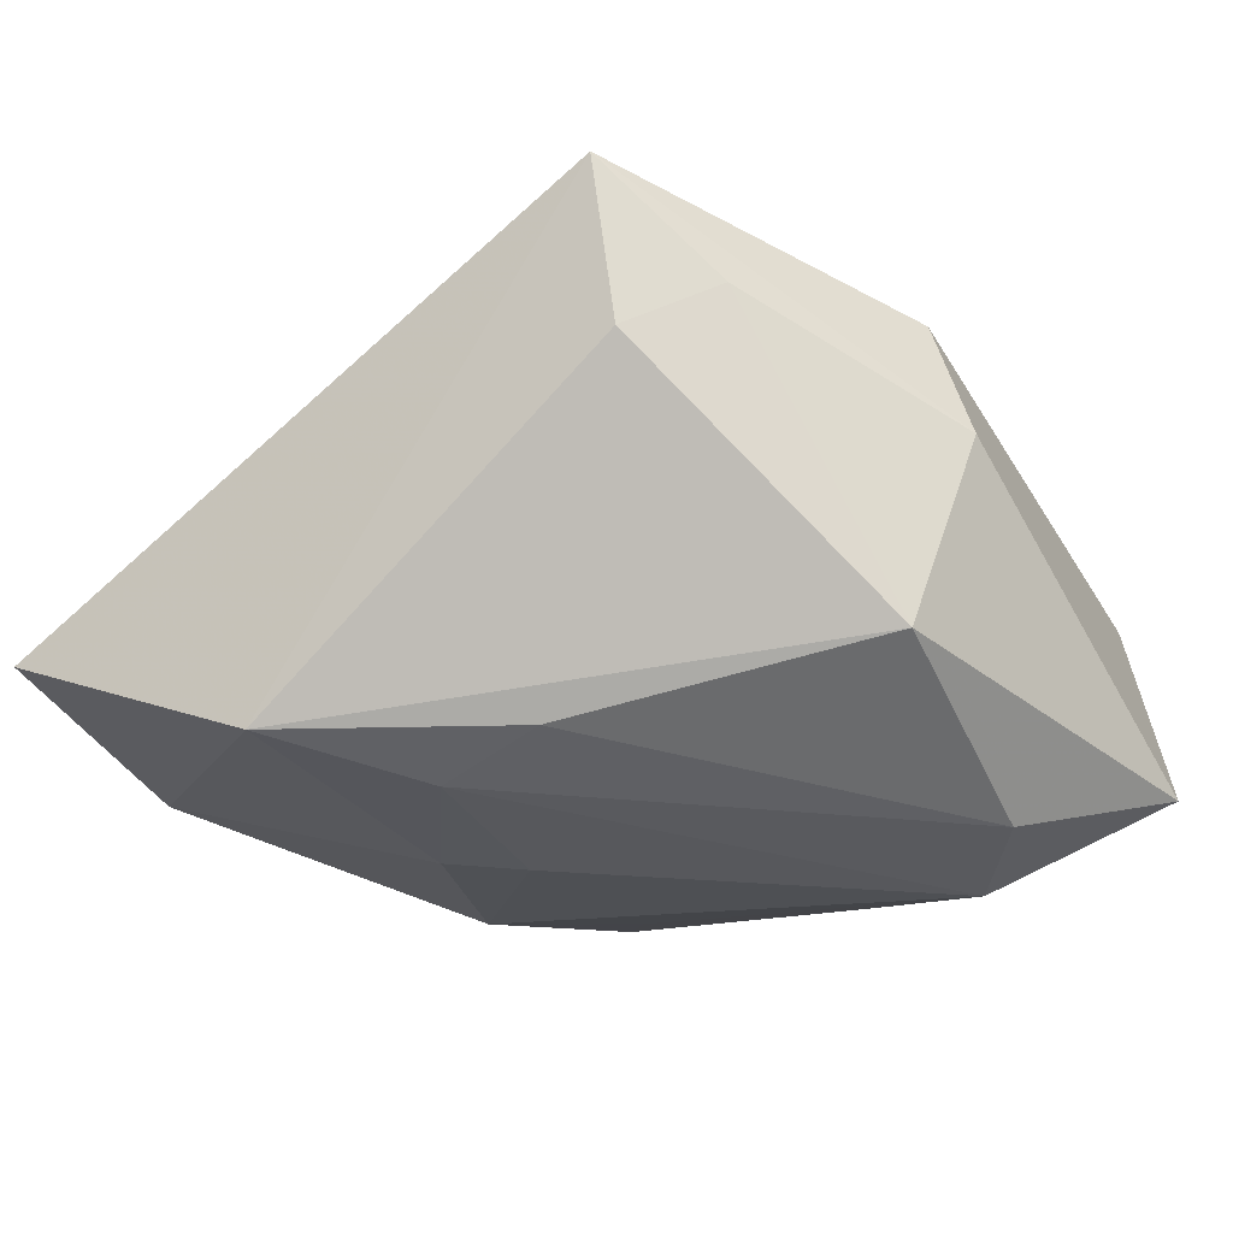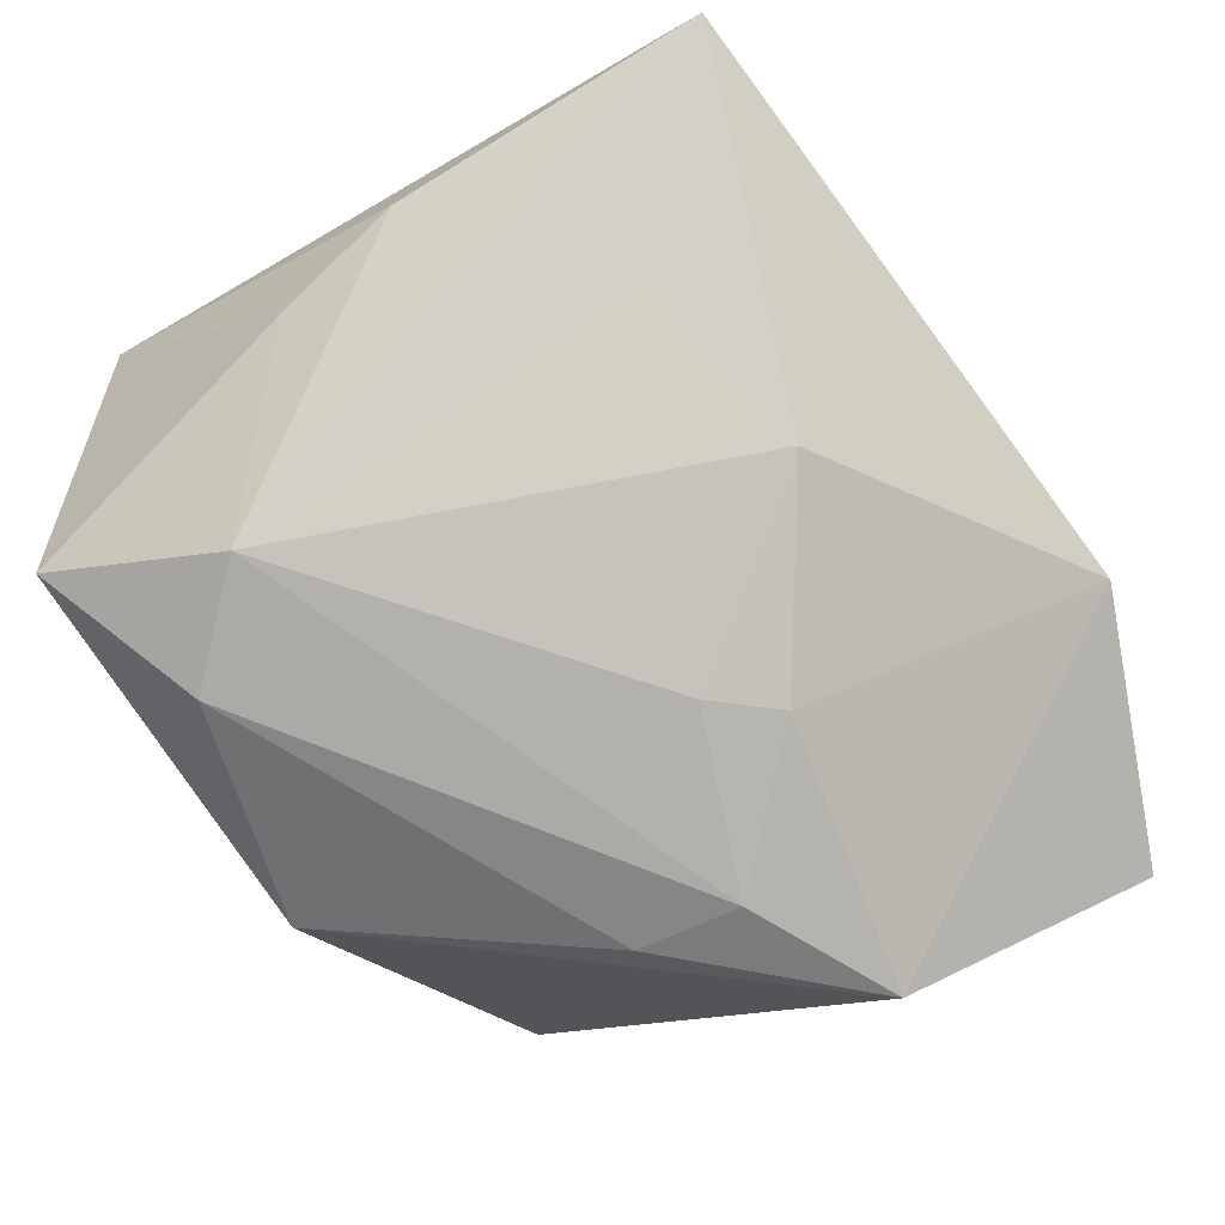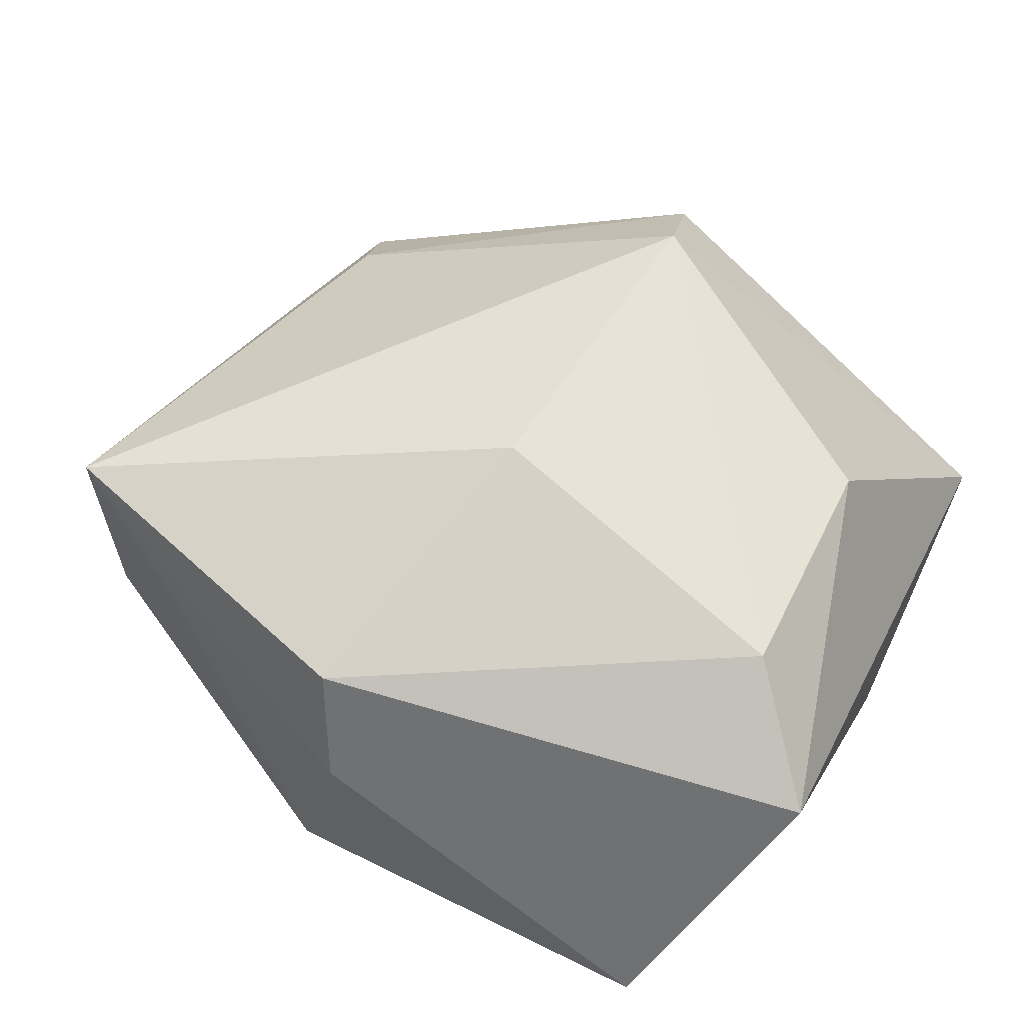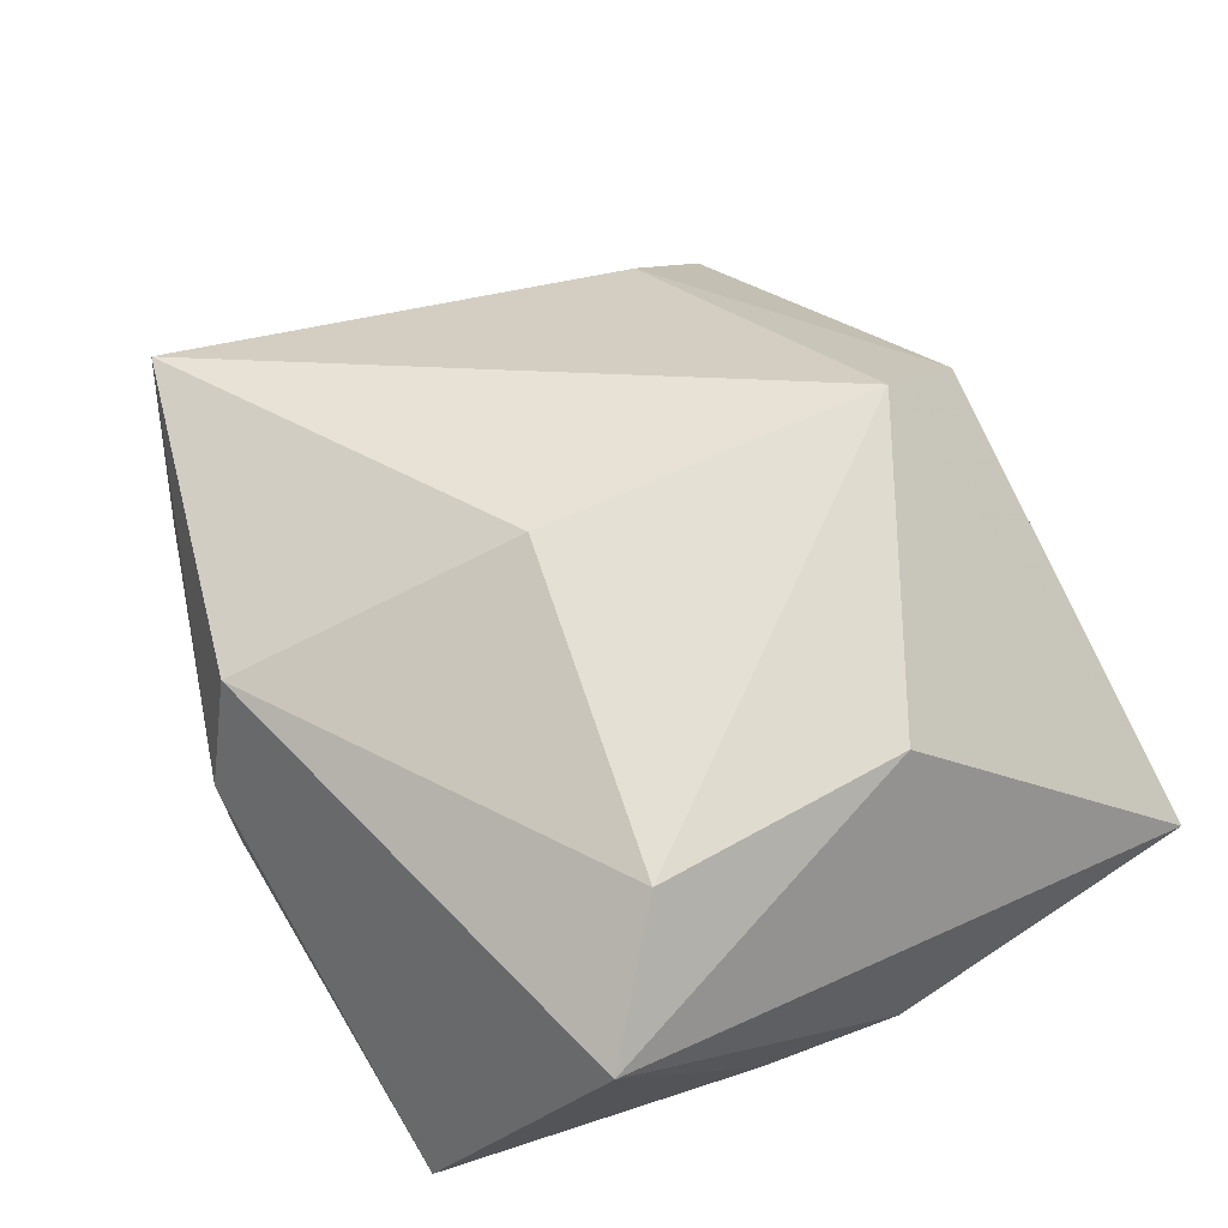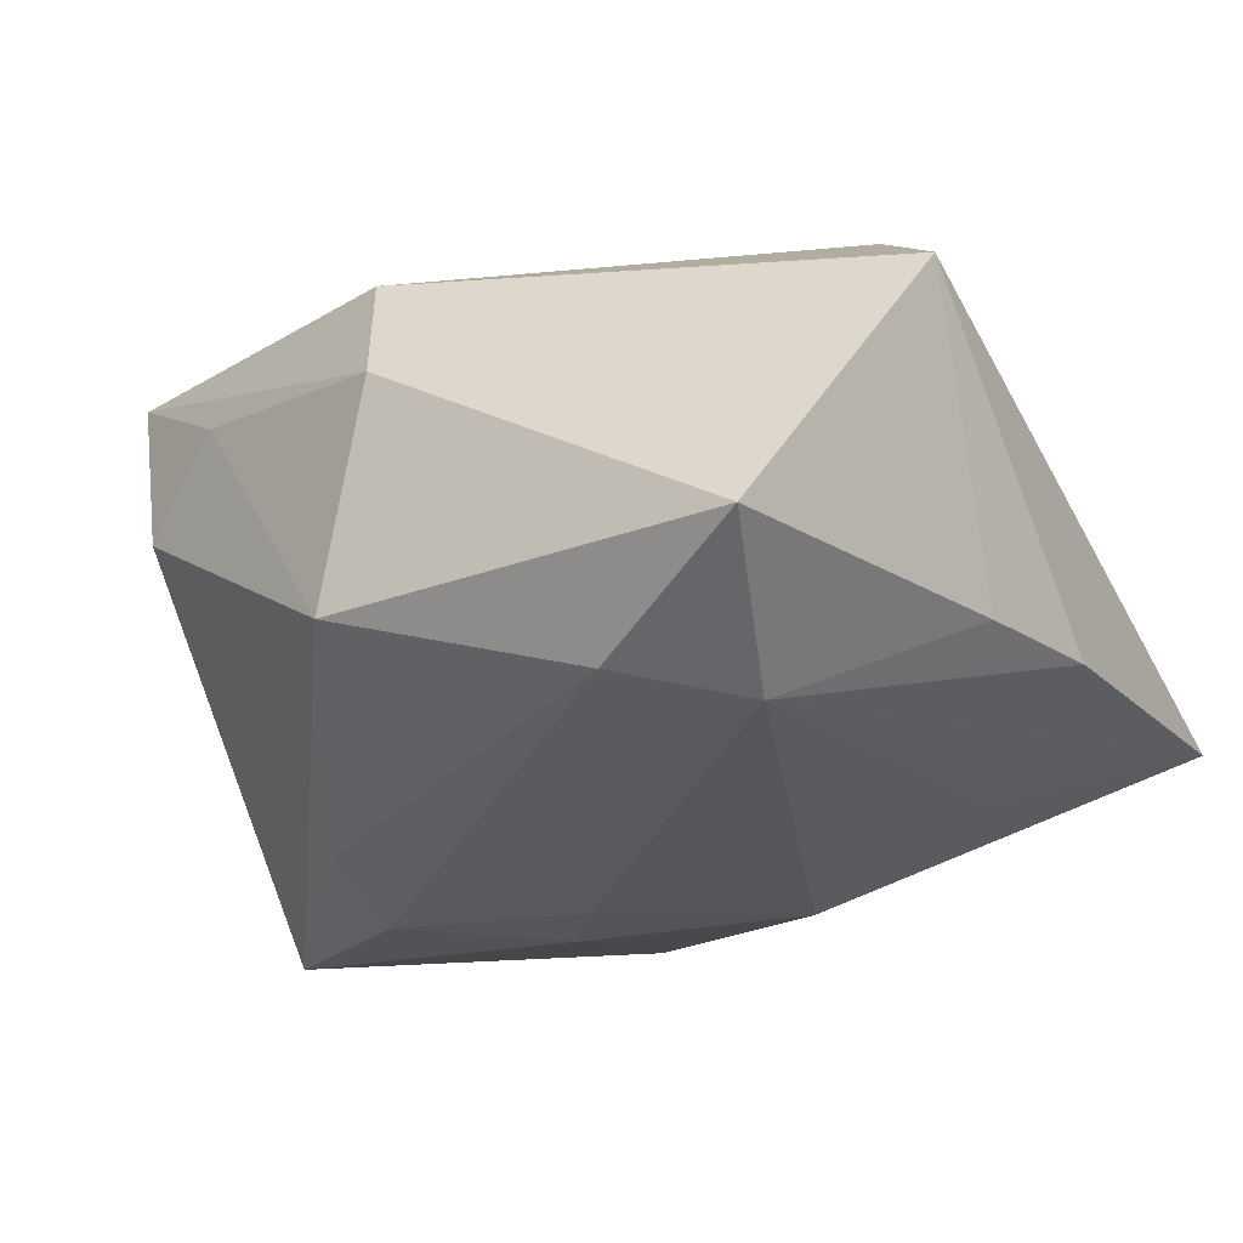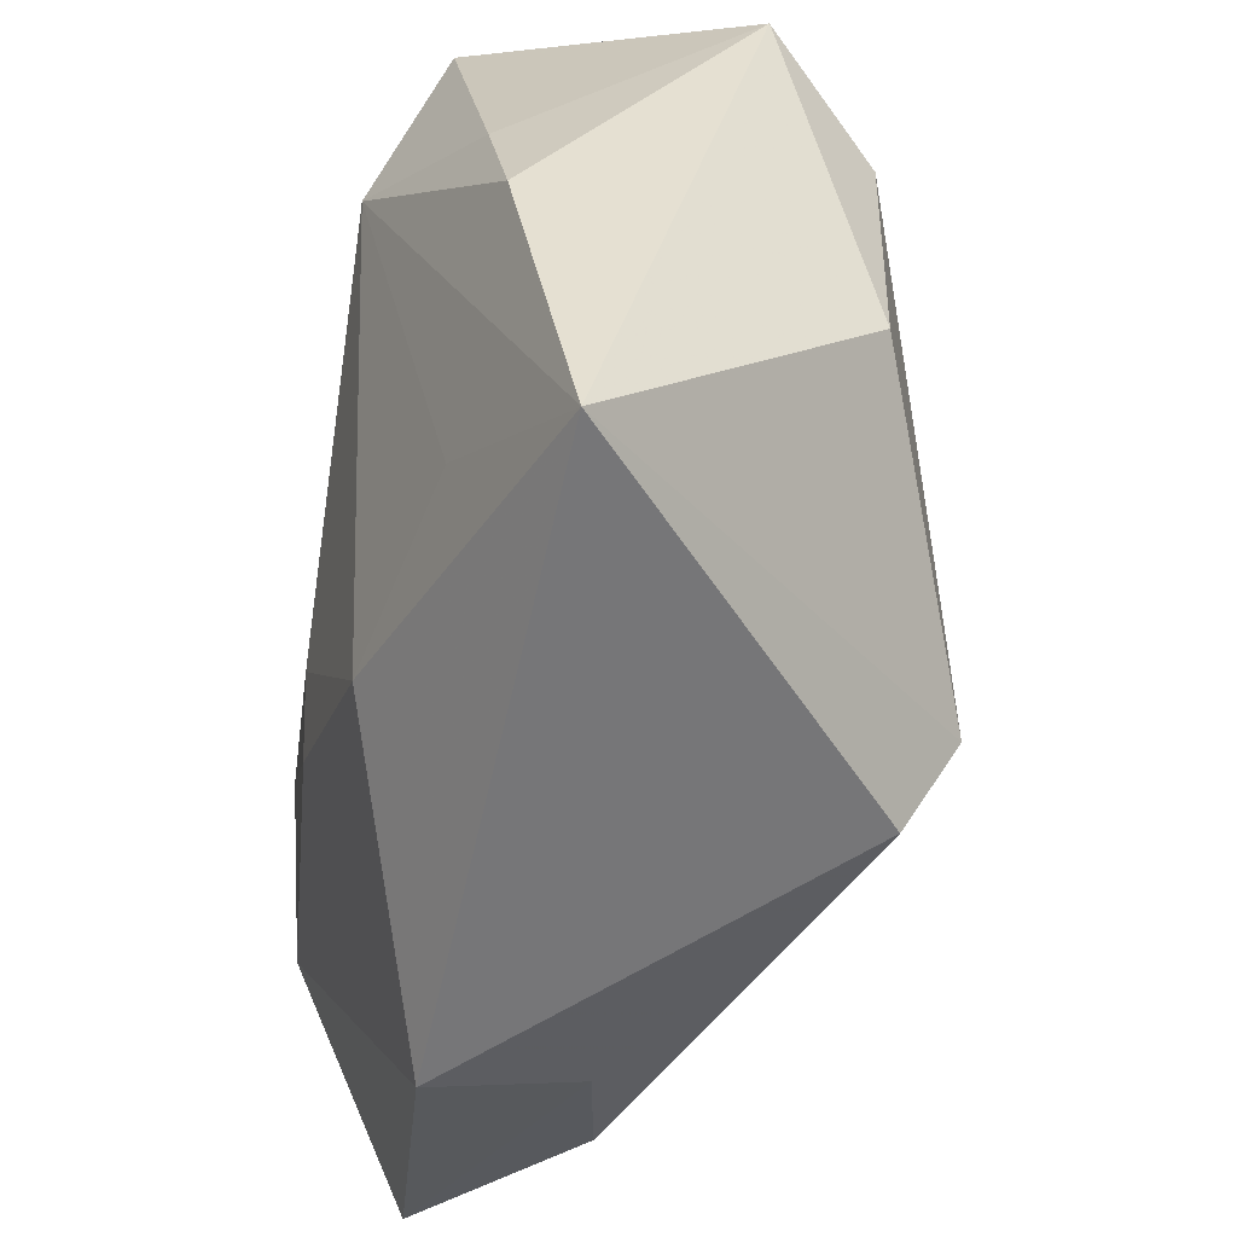
<metadata>
{"format":"obj","ext":"obj","renderer":"f3d","projection":"perspective","resolution":1024,"background":"white","views":[{"elev":-28.8,"azim":129.6,"up":"+Z"},{"elev":-79.3,"azim":-60.2,"up":"+Z"},{"elev":49.7,"azim":-155.9,"up":"+Z"},{"elev":52.1,"azim":-123.4,"up":"+Z"},{"elev":-31.1,"azim":-151.8,"up":"+Z"},{"elev":-52.3,"azim":-98.5,"up":"+Y"}]}
</metadata>
<code>
v -0.02092 0.02802 -0.01293
v -0.003525 -0.02399 0.01655
v 0.01922 0.02256 0.008501
v 0.02182 -0.0159 0.009099
v -0.02953 -0.002686 -0.009555
v 0.03322 -0.02378 -0.007666
v -0.0272 0.006646 -0.01067
v 0.02769 0.01887 0.01503
v -0.02454 -0.004927 0.01304
v -0.002536 0.00815 0.02008
v -0.01644 0.01567 -0.01772
v 0.003928 0.02685 0.01157
v 0.01826 0.007262 -0.01586
v 0.002743 0.02906 0.00322
v 0.009266 -0.008963 -0.0172
v 0.02456 -0.02347 0.003222
v -0.004515 -0.01735 -0.01482
v -0.03019 -0.02543 -0.005266
v -0.03019 0.02011 0.006085
v 0.01862 -0.0003362 -0.01772
v 0.01498 -0.0277 0.001738
v -0.009412 0.02239 -0.01717
v 0.01395 -0.03056 -0.008501
v -0.01829 -0.01463 -0.01117
v -0.005051 -0.01721 0.02037
v 0.007193 0.02641 -0.01133
v 0.005731 -0.004435 -0.01772
v 0.02575 0.01922 0.003385
v 0.02935 -0.006028 -0.01621
v -0.02436 0.01362 0.01353
f 8 6 29
f 24 18 11
f 11 17 24
f 24 17 18
f 18 17 23
f 23 29 6
f 25 4 8
f 26 29 13
f 18 19 5
f 11 18 5
f 27 17 11
f 21 23 6
f 15 23 17
f 29 23 15
f 17 27 15
f 9 19 18
f 18 25 9
f 14 1 19
f 19 12 14
f 14 26 1
f 14 12 8
f 10 25 8
f 8 12 10
f 13 29 20
f 29 15 20
f 20 15 27
f 20 27 11
f 8 29 28
f 29 26 28
f 22 26 13
f 13 20 22
f 1 26 22
f 22 20 11
f 11 1 22
f 19 1 7
f 7 5 19
f 7 1 11
f 11 5 7
f 16 21 6
f 16 6 8
f 8 4 16
f 2 25 18
f 18 23 2
f 23 21 2
f 21 16 2
f 4 25 2
f 2 16 4
f 30 9 25
f 25 10 30
f 19 9 30
f 30 12 19
f 30 10 12
f 26 14 3
f 3 28 26
f 3 14 8
f 8 28 3

</code>
